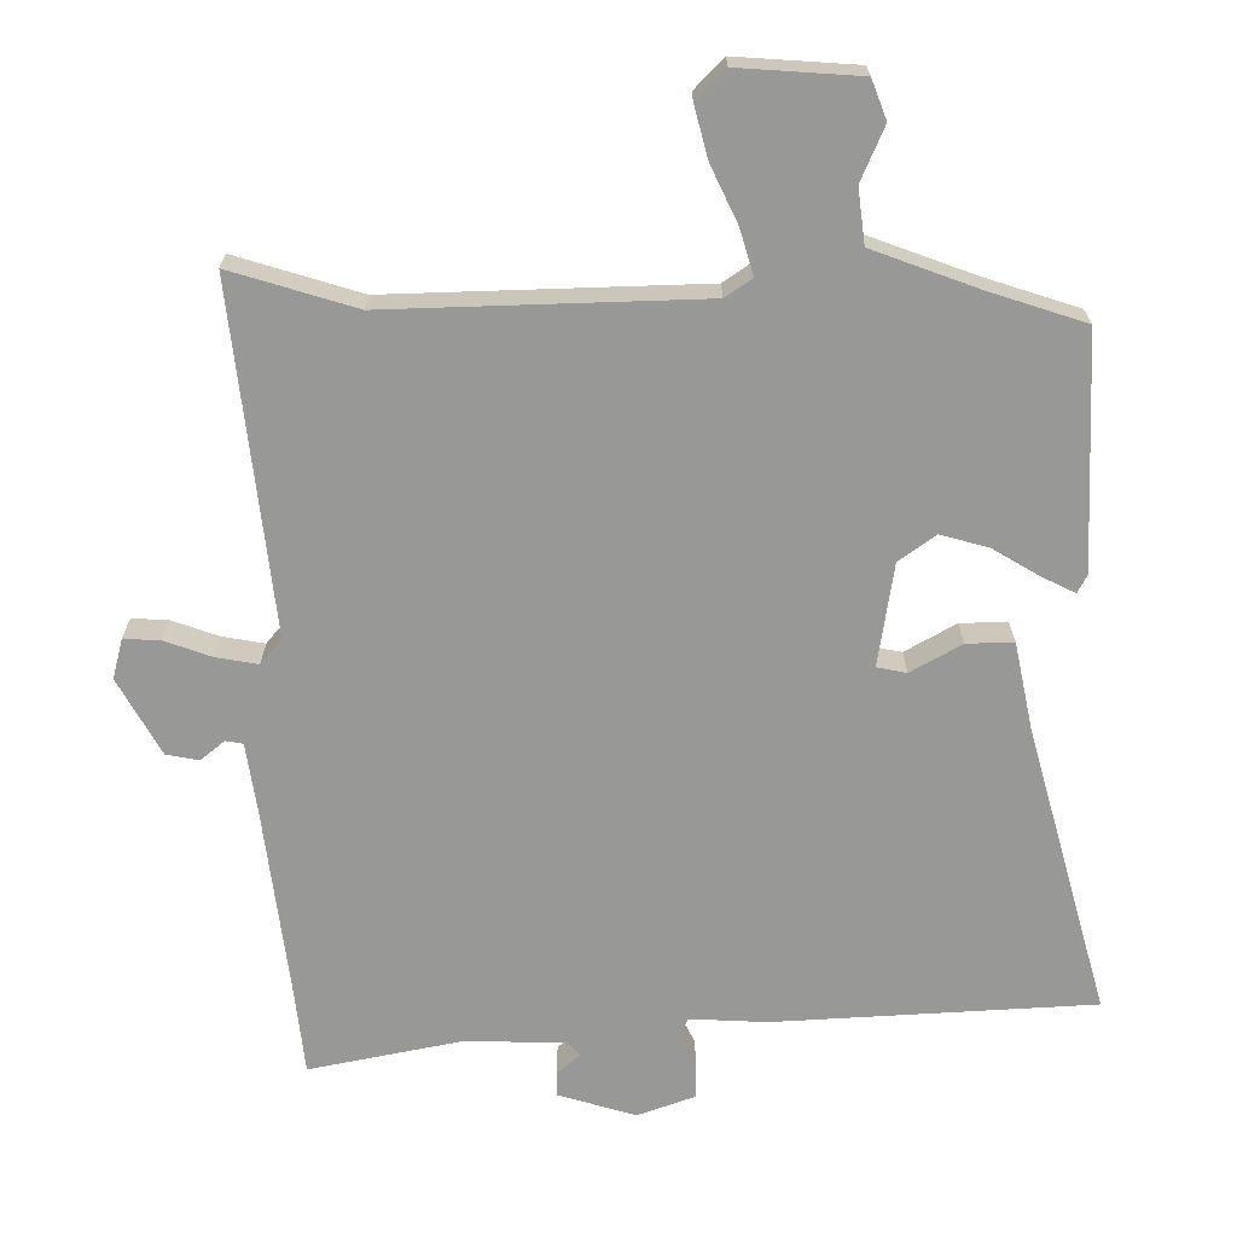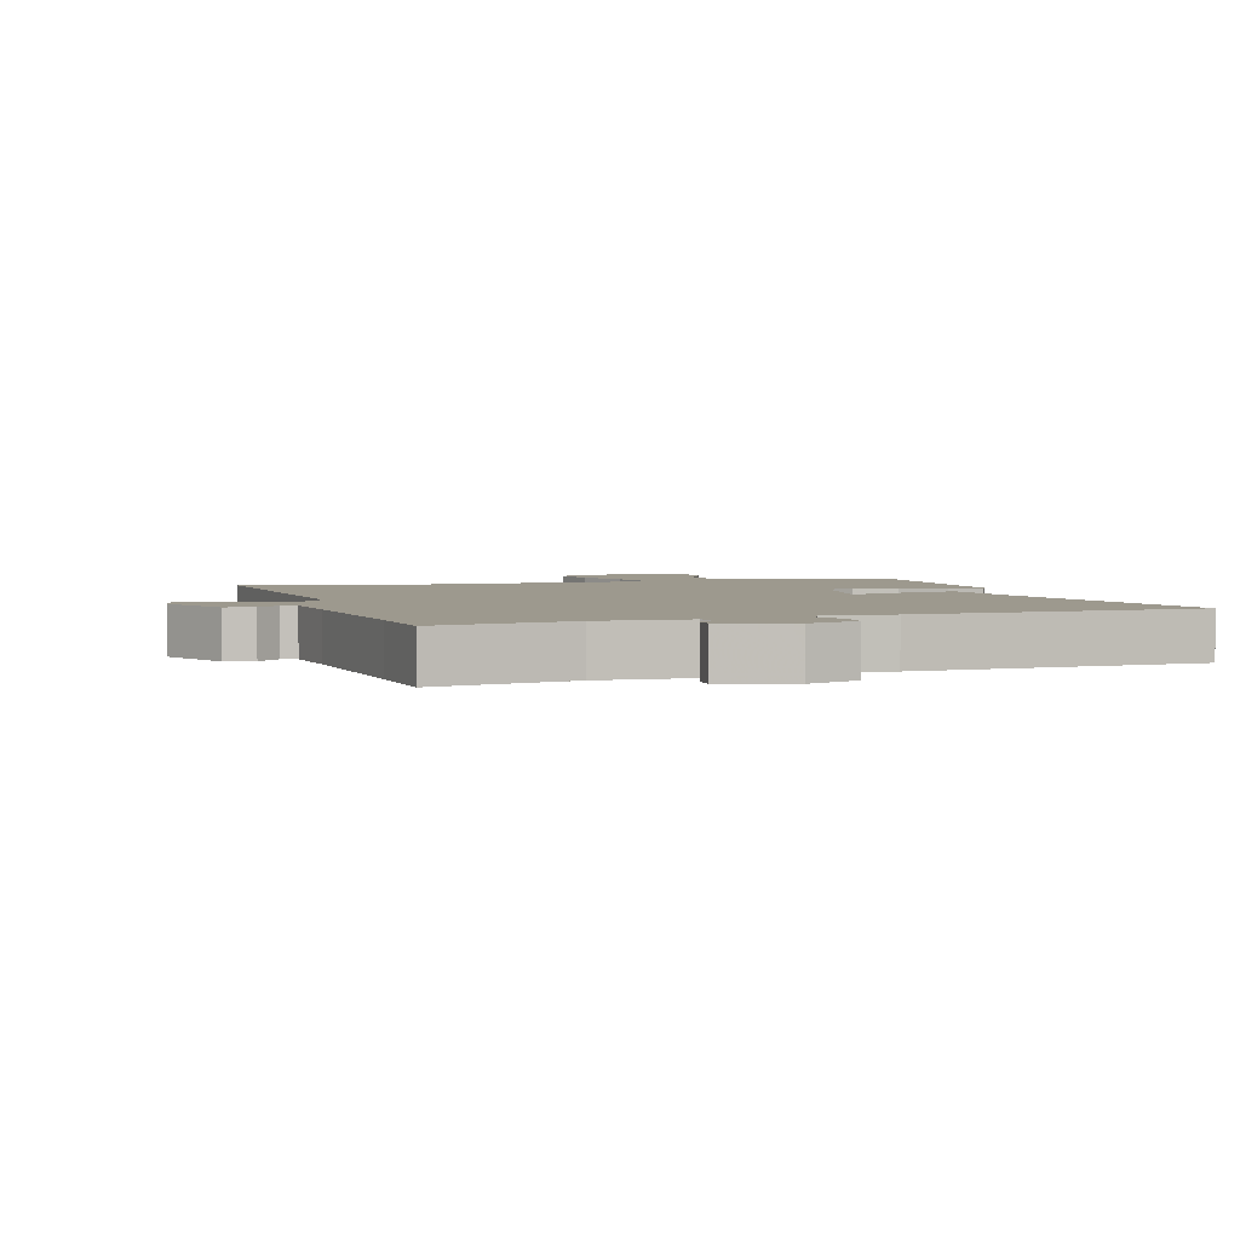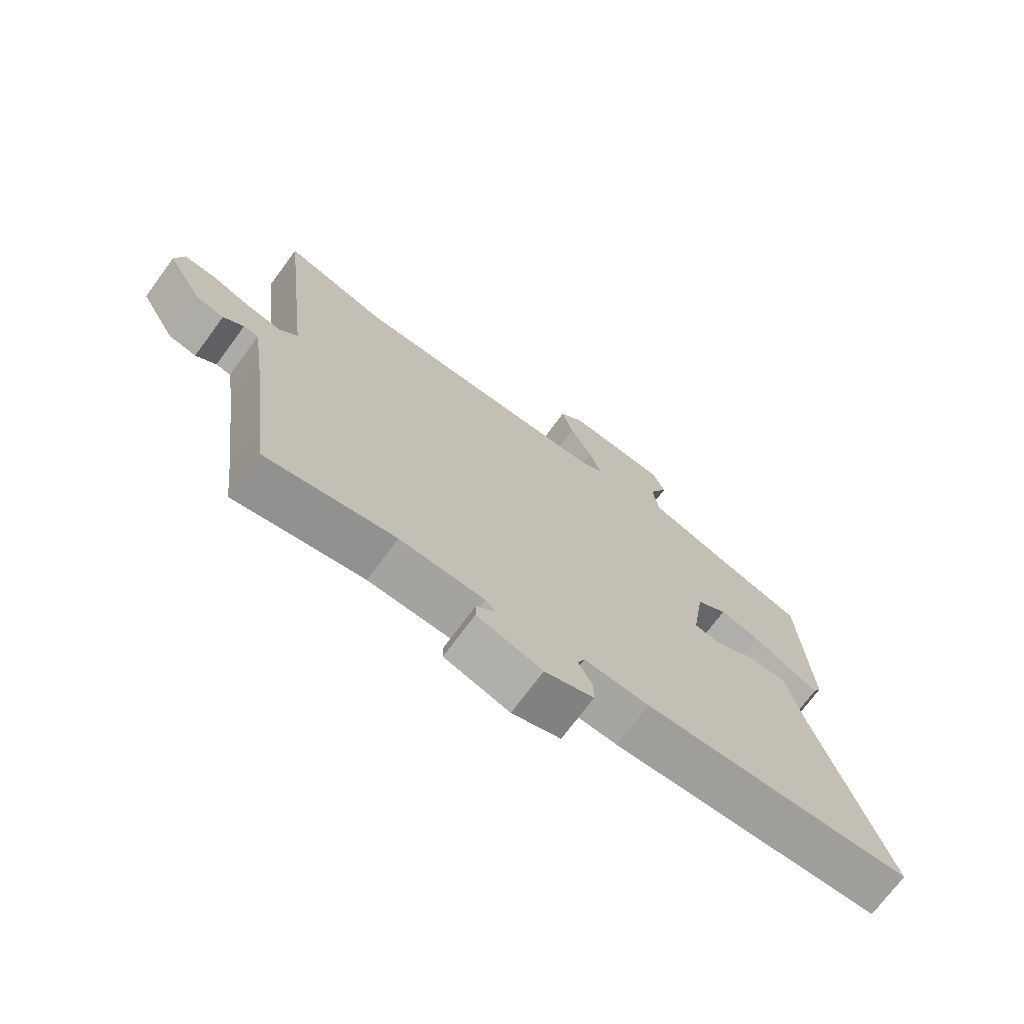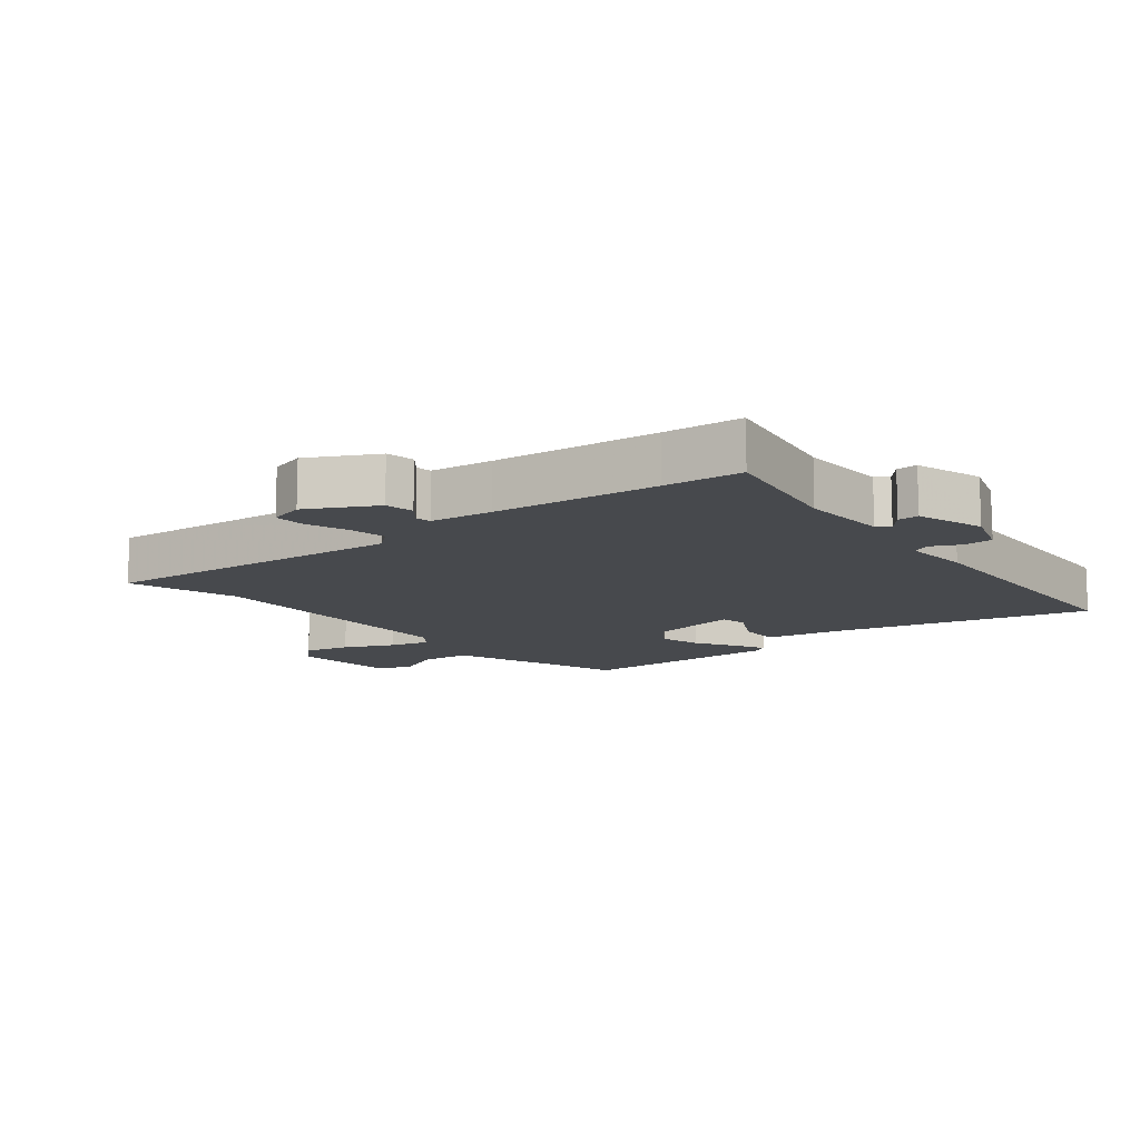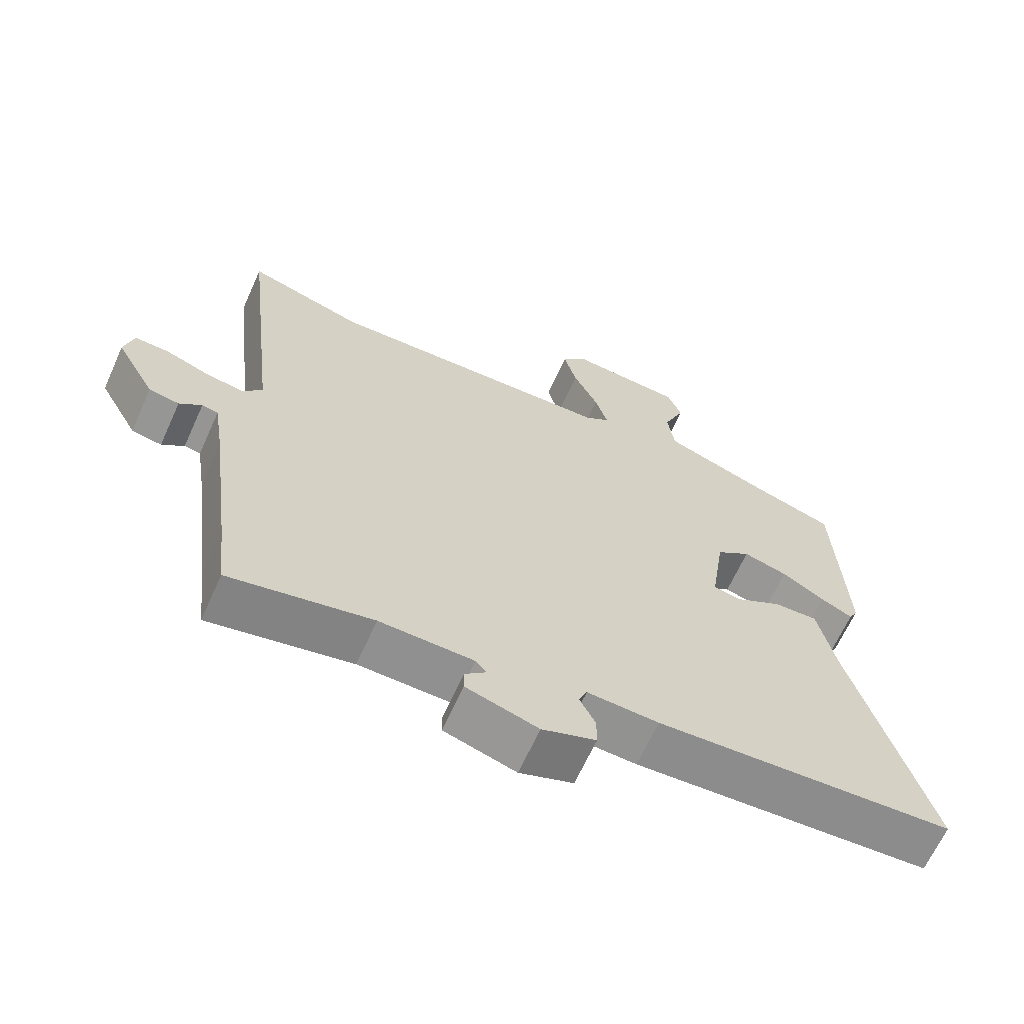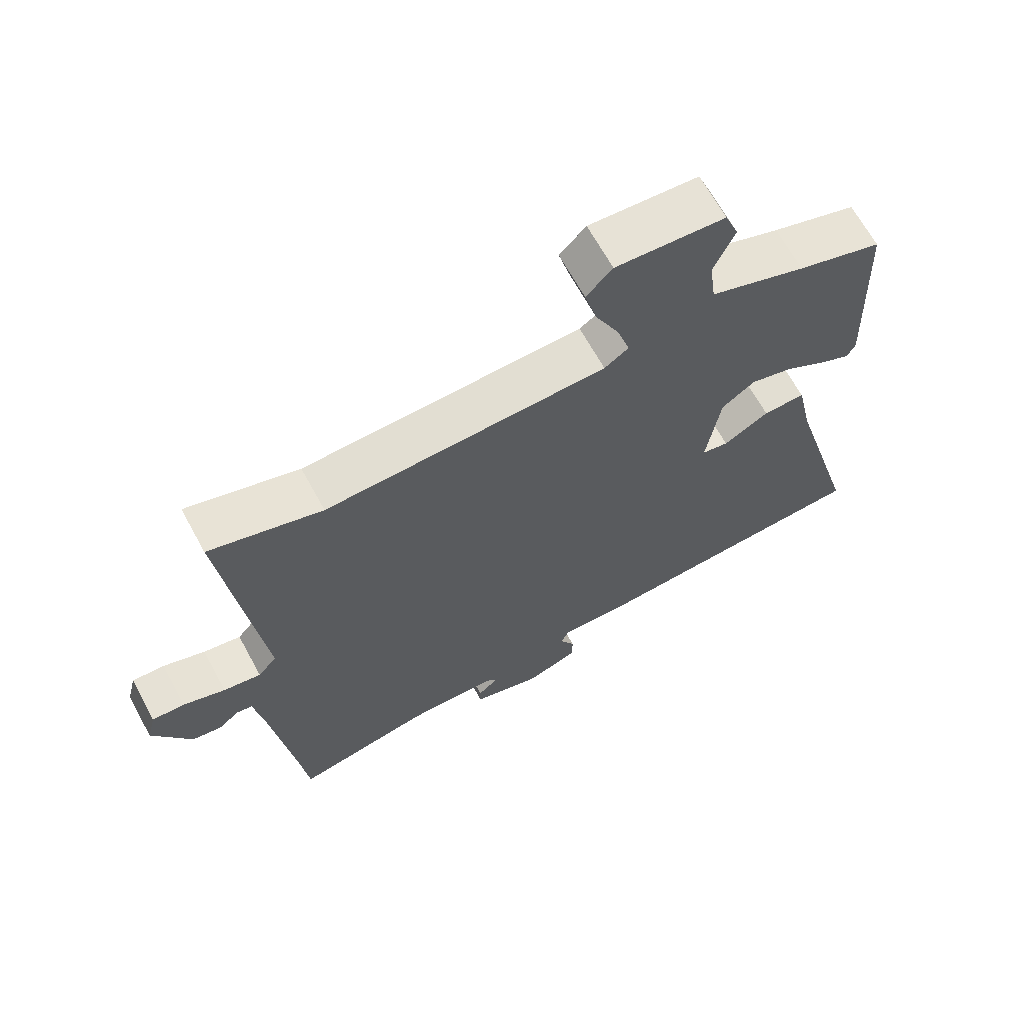
<metadata>
{"format":"obj","ext":"obj","renderer":"f3d","projection":"perspective","resolution":1024,"background":"white","views":[{"elev":21.6,"azim":179.8,"up":"+Z"},{"elev":3.3,"azim":164.4,"up":"+Y"},{"elev":-72.5,"azim":143.5,"up":"+Z"},{"elev":-12.3,"azim":130.0,"up":"+Y"},{"elev":-65.4,"azim":155.7,"up":"+Z"},{"elev":66.5,"azim":151.4,"up":"+Z"}]}
</metadata>
<code>
v -0.569 0.07 -0.49
v -0.456 0.07 -0.091
v -0.43 0.07 0.03
v -0.365 0.07 0.028
v -0.295 0.07 -0.012
v -0.254 0.07 -0.004
v -0.275 0.07 0.138
v -0.326 0.07 0.175
v -0.392 0.07 0.157
v -0.456 0.07 0.119
v -0.503 0.07 0.096
v -0.516 0.07 0.121
v -0.502 0.07 0.445
v -0.371 0.07 0.487
v -0.223 0.07 0.541
v -0.213 0.07 0.617
v -0.245 0.07 0.692
v -0.224 0.07 0.746
v -0.056 0.07 0.757
v -0.016 0.07 0.715
v -0.035 0.07 0.644
v -0.072 0.07 0.567
v -0.091 0.07 0.504
v -0.054 0.07 0.478
v 0.379 0.07 0.464
v 0.552 0.07 0.516
v 0.497 0.07 0.036
v 0.526 0.07 0.001
v 0.584 0.07 0.011
v 0.649 0.07 0.034
v 0.699 0.07 0.036
v 0.713 0.07 -0.019
v 0.654 0.07 -0.124
v 0.609 0.07 -0.132
v 0.576 0.07 -0.105
v 0.552 0.07 -0.109
v 0.537 0.07 -0.207
v 0.504 0.07 -0.464
v 0.49 0.07 -0.587
v 0.279 0.07 -0.544
v 0.14 0.07 -0.547
v 0.124 0.07 -0.566
v 0.155 0.07 -0.594
v 0.155 0.07 -0.627
v 0.048 0.07 -0.659
v -0.032 0.07 -0.63
v -0.032 0.07 -0.585
v -0.009 0.07 -0.54
v -0.021 0.07 -0.511
v -0.127 0.07 -0.516
v -0.569 0 -0.49
v -0.456 0 -0.091
v -0.43 0 0.03
v -0.365 0 0.028
v -0.295 0 -0.012
v -0.254 0 -0.004
v -0.275 0 0.138
v -0.326 0 0.175
v -0.392 0 0.157
v -0.456 0 0.119
v -0.503 0 0.096
v -0.516 0 0.121
v -0.502 0 0.445
v -0.371 0 0.487
v -0.223 0 0.541
v -0.213 0 0.617
v -0.245 0 0.692
v -0.224 0 0.746
v -0.056 0 0.757
v -0.016 0 0.715
v -0.035 0 0.644
v -0.072 0 0.567
v -0.091 0 0.504
v -0.054 0 0.478
v 0.379 0 0.464
v 0.552 0 0.516
v 0.497 0 0.036
v 0.526 0 0.001
v 0.584 0 0.011
v 0.649 0 0.034
v 0.699 0 0.036
v 0.713 0 -0.019
v 0.654 0 -0.124
v 0.609 0 -0.132
v 0.576 0 -0.105
v 0.552 0 -0.109
v 0.537 0 -0.207
v 0.504 0 -0.464
v 0.49 0 -0.587
v 0.279 0 -0.544
v 0.14 0 -0.547
v 0.124 0 -0.566
v 0.155 0 -0.594
v 0.155 0 -0.627
v 0.048 0 -0.659
v -0.032 0 -0.63
v -0.032 0 -0.585
v -0.009 0 -0.54
v -0.021 0 -0.511
v -0.127 0 -0.516
f 49 50 1 2
f 45 46 47 48
f 45 48 49
f 42 43 44 45
f 42 45 49
f 41 42 49 2
f 38 39 40
f 37 38 40 41
f 36 37 41 2
f 32 33 34 35
f 29 30 31 32
f 28 29 32 35
f 27 28 35 36
f 25 26 27
f 24 25 27
f 23 24 27 36
f 19 20 21 22
f 19 22 23
f 16 17 18 19
f 15 16 19 23
f 14 15 23 36
f 9 10 11 12
f 9 12 13 14
f 2 3 4 5
f 2 5 6
f 36 2 6
f 8 9 14
f 7 8 14 36
f 6 7 36
f 52 51 100 99
f 98 97 96 95
f 99 98 95
f 95 94 93 92
f 99 95 92
f 52 99 92 91
f 90 89 88
f 91 90 88 87
f 52 91 87 86
f 85 84 83 82
f 82 81 80 79
f 85 82 79 78
f 86 85 78 77
f 77 76 75
f 77 75 74
f 86 77 74 73
f 72 71 70 69
f 73 72 69
f 69 68 67 66
f 73 69 66 65
f 86 73 65 64
f 62 61 60 59
f 64 63 62 59
f 55 54 53 52
f 56 55 52
f 56 52 86
f 64 59 58
f 86 64 58 57
f 86 57 56
f 1 51 52 2
f 2 52 53 3
f 3 53 54 4
f 4 54 55 5
f 5 55 56 6
f 6 56 57 7
f 7 57 58 8
f 8 58 59 9
f 9 59 60 10
f 10 60 61 11
f 11 61 62 12
f 12 62 63 13
f 13 63 64 14
f 14 64 65 15
f 15 65 66 16
f 16 66 67 17
f 17 67 68 18
f 18 68 69 19
f 19 69 70 20
f 20 70 71 21
f 21 71 72 22
f 22 72 73 23
f 23 73 74 24
f 24 74 75 25
f 25 75 76 26
f 26 76 77 27
f 27 77 78 28
f 28 78 79 29
f 29 79 80 30
f 30 80 81 31
f 31 81 82 32
f 32 82 83 33
f 33 83 84 34
f 34 84 85 35
f 35 85 86 36
f 36 86 87 37
f 37 87 88 38
f 38 88 89 39
f 39 89 90 40
f 40 90 91 41
f 41 91 92 42
f 42 92 93 43
f 43 93 94 44
f 44 94 95 45
f 45 95 96 46
f 46 96 97 47
f 47 97 98 48
f 48 98 99 49
f 49 99 100 50
f 50 100 51 1

</code>
